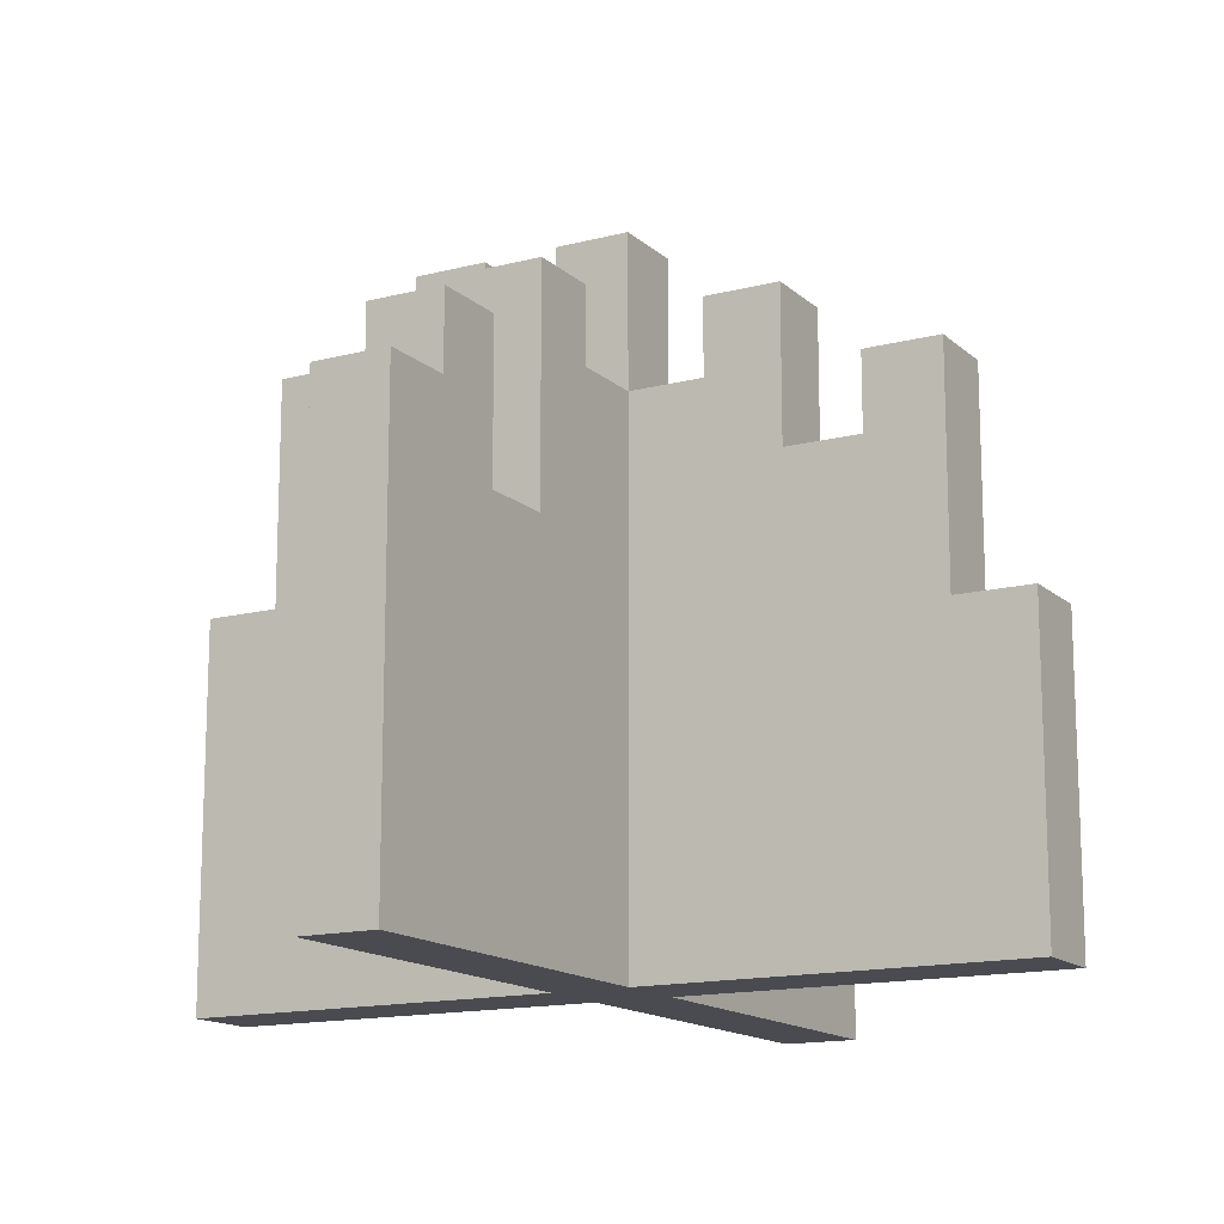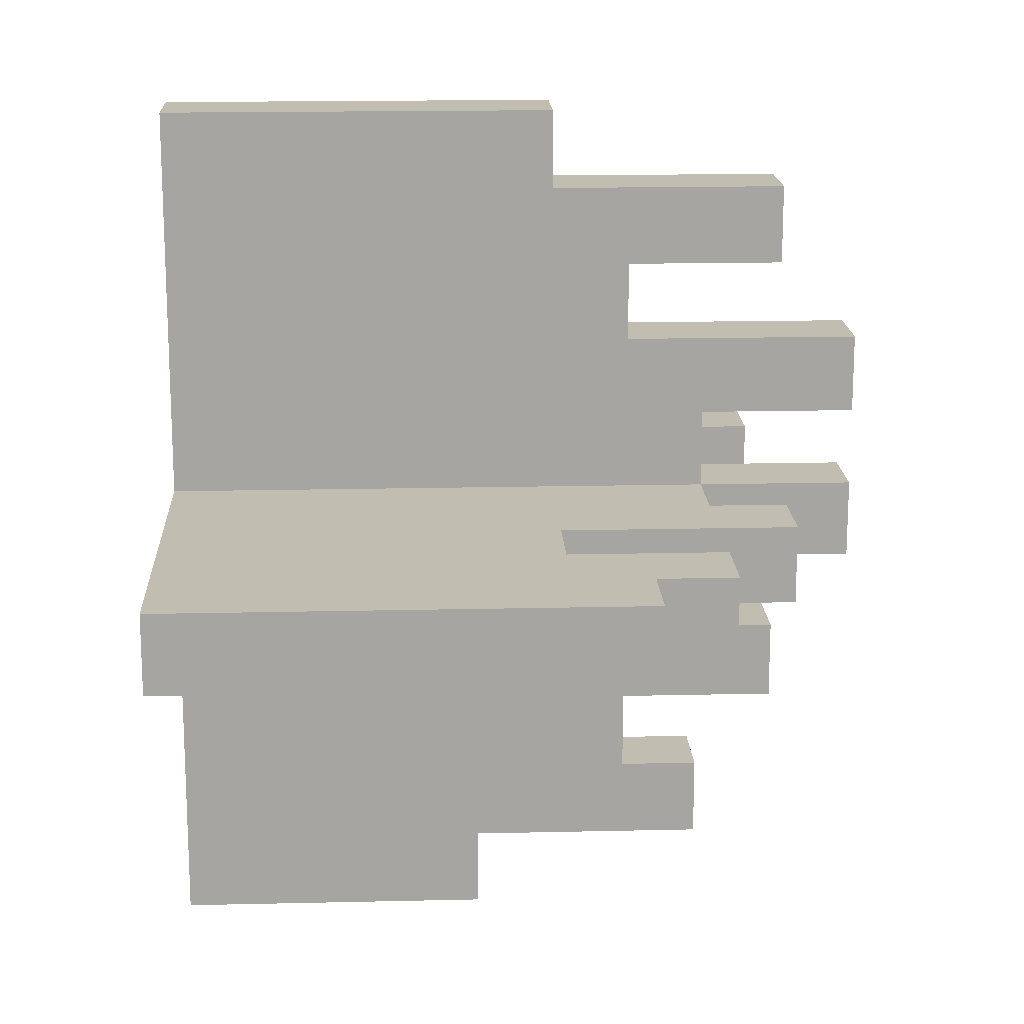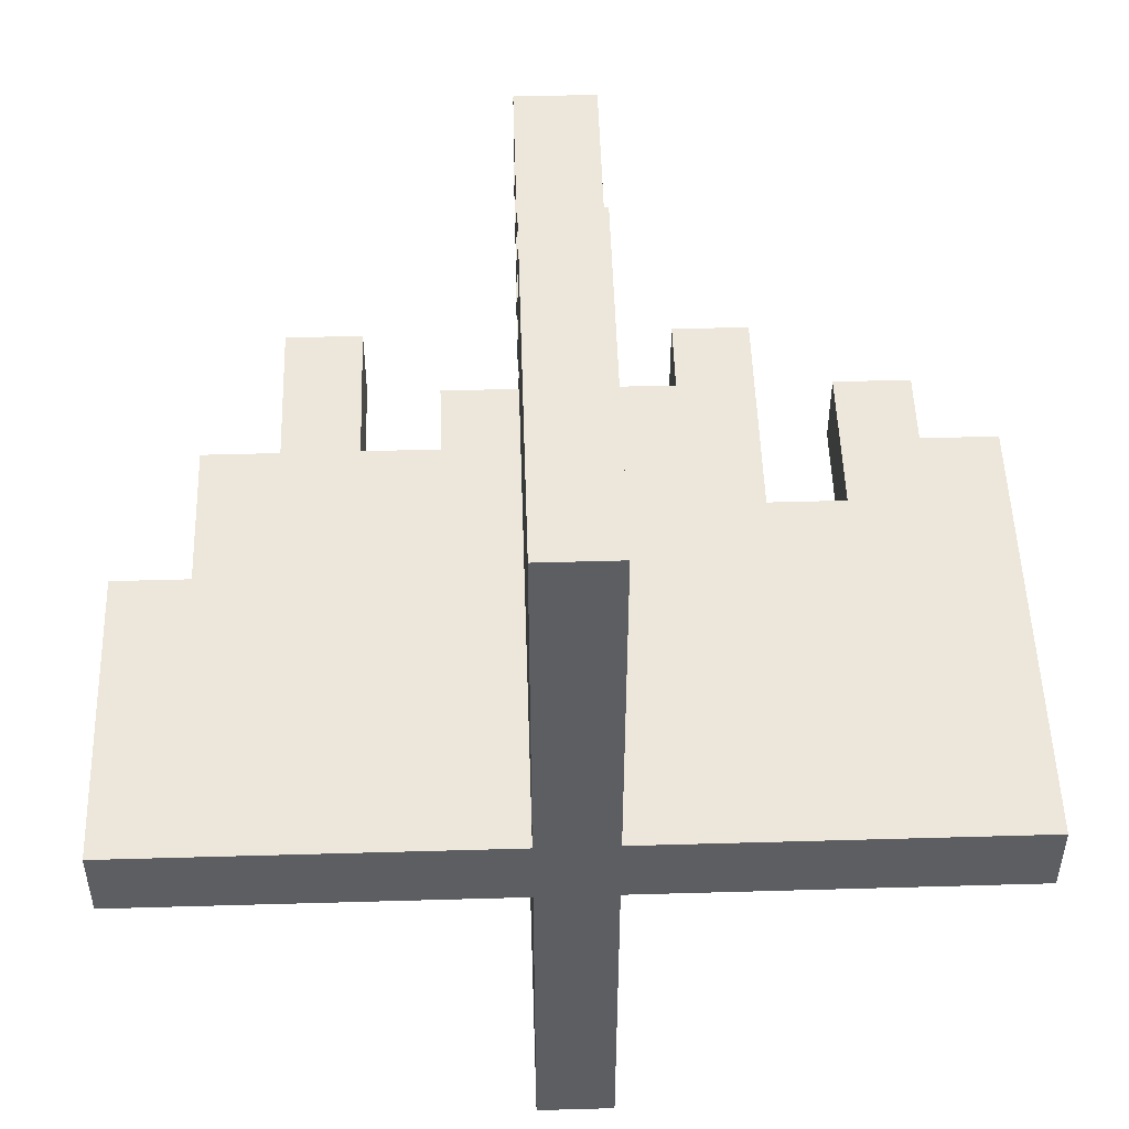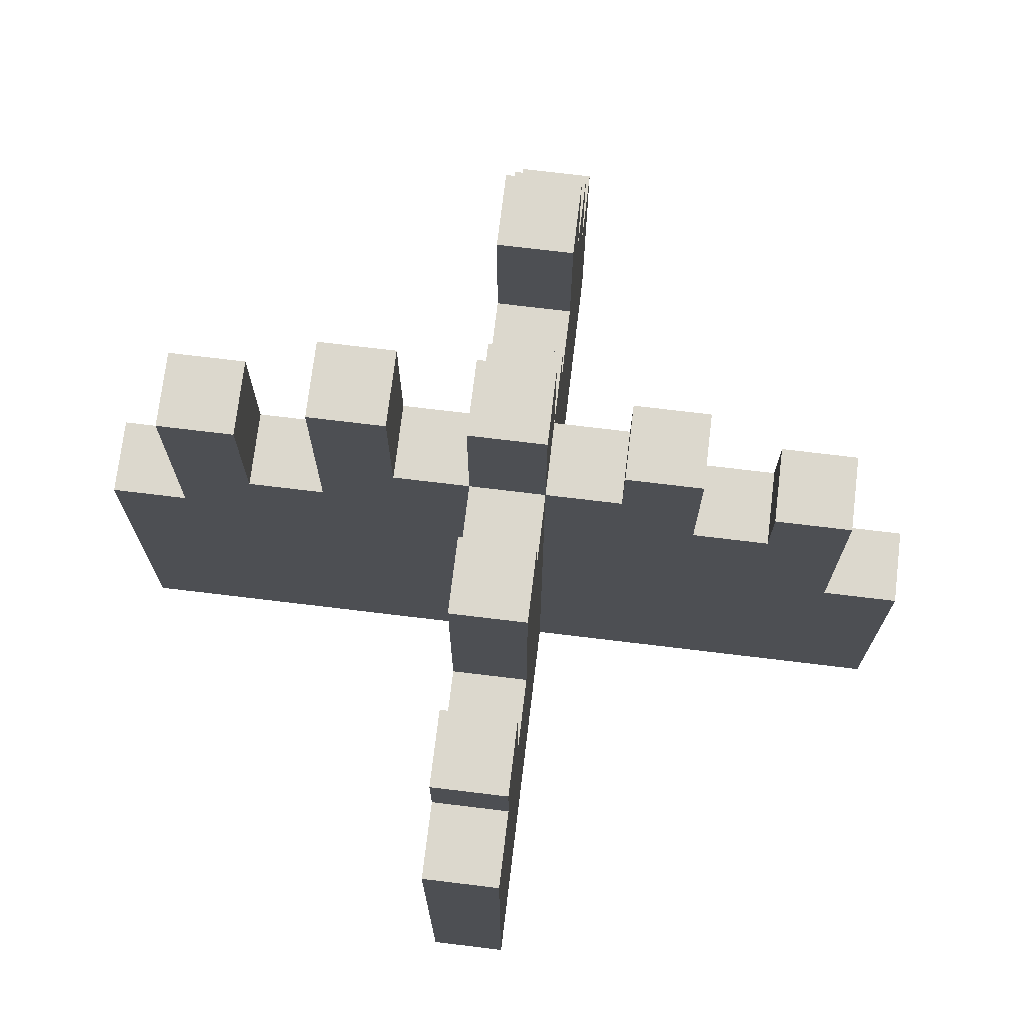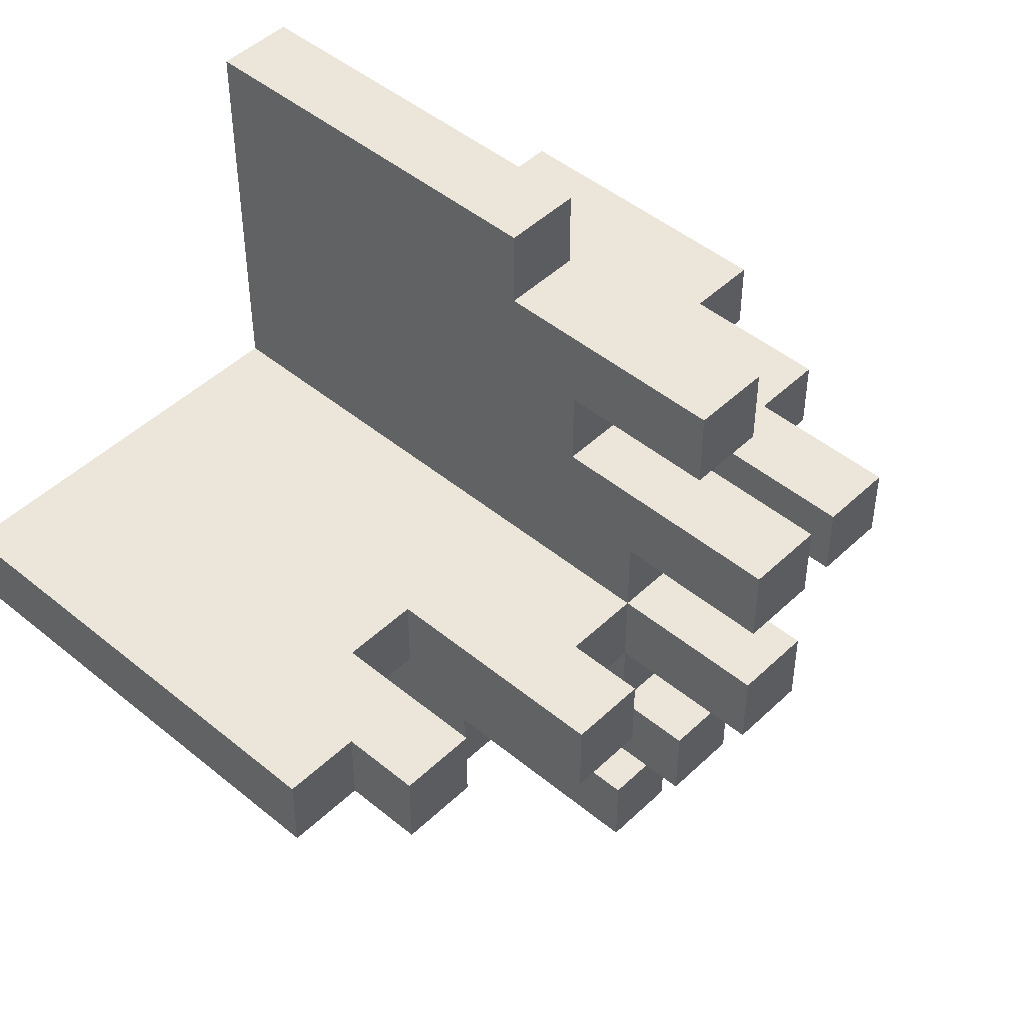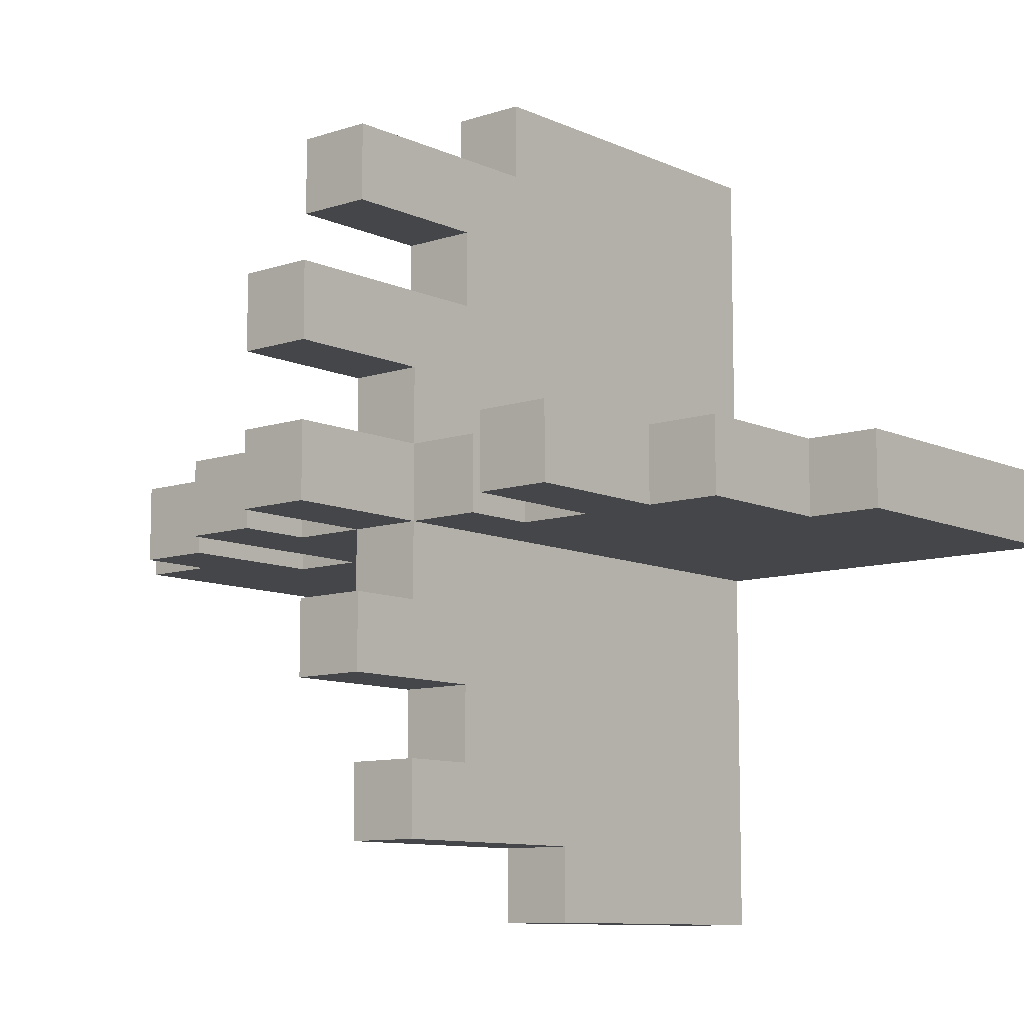
<metadata>
{"format":"obj","ext":"obj","renderer":"f3d","projection":"perspective","resolution":1024,"background":"white","views":[{"elev":-14.6,"azim":119.4,"up":"+Y"},{"elev":16.7,"azim":87.3,"up":"+Z"},{"elev":50.5,"azim":-1.8,"up":"+Z"},{"elev":72.5,"azim":96.9,"up":"+Y"},{"elev":47.0,"azim":133.0,"up":"+Z"},{"elev":-9.8,"azim":-139.4,"up":"+Z"}]}
</metadata>
<code>
v -5.5 0 0.5
v -5.5 0 -0.5
v -5.5 4 0.5
v -5.5 4 -0.5
v -4.5 4 0.5
v -4.5 4 -0.5
v -4.5 6 0.5
v -4.5 6 -0.5
v -3.5 6 0.5
v -3.5 6 -0.5
v -3.5 8 0.5
v -3.5 8 -0.5
v -1.5 6 0.5
v -1.5 6 -0.5
v -1.5 7 0.5
v -1.5 7 -0.5
v -0.5 0 5.5
v -0.5 0 4.5
v -0.5 0 3.5
v -0.5 0 1.5
v -0.5 0 0.5
v -0.5 0 -0.5
v -0.5 0 -1.5
v -0.5 0 -3.5
v -0.5 0 -5.5
v -0.5 4 -4.5
v -0.5 4 -5.5
v -0.5 5 5.5
v -0.5 5 4.5
v -0.5 6 3.5
v -0.5 6 2.5
v -0.5 6 -2.5
v -0.5 6 -3.5
v -0.5 7 1.5
v -0.5 7 0.5
v -0.5 7 -0.5
v -0.5 7 -1.5
v -0.5 7 -3.5
v -0.5 7 -4.5
v -0.5 8 4.5
v -0.5 8 3.5
v -0.5 8 -1.5
v -0.5 8 -2.5
v -0.5 9 2.5
v -0.5 9 1.5
v -0.5 9 0.5
v -0.5 9 -0.5
v 1.5 7 0.5
v 1.5 7 -0.5
v 1.5 8 0.5
v 1.5 8 -0.5
v 3.5 5 0.5
v 3.5 5 -0.5
v 3.5 7 0.5
v 3.5 7 -0.5
v -2.5 6 0.5
v -2.5 6 -0.5
v -2.5 8 0.5
v -2.5 8 -0.5
v 0.5 0 5.5
v 0.5 0 4.5
v 0.5 0 3.5
v 0.5 0 1.5
v 0.5 0 0.5
v 0.5 0 -0.5
v 0.5 0 -1.5
v 0.5 0 -3.5
v 0.5 0 -5.5
v 0.5 4 -4.5
v 0.5 4 -5.5
v 0.5 5 5.5
v 0.5 5 4.5
v 0.5 6 3.5
v 0.5 6 2.5
v 0.5 6 -2.5
v 0.5 6 -3.5
v 0.5 7 1.5
v 0.5 7 0.5
v 0.5 7 -0.5
v 0.5 7 -1.5
v 0.5 7 -3.5
v 0.5 7 -4.5
v 0.5 8 4.5
v 0.5 8 3.5
v 0.5 8 -1.5
v 0.5 8 -2.5
v 0.5 9 2.5
v 0.5 9 1.5
v 0.5 9 0.5
v 0.5 9 -0.5
v 2.5 5 0.5
v 2.5 5 -0.5
v 2.5 8 0.5
v 2.5 8 -0.5
v 4.5 6 0.5
v 4.5 6 -0.5
v 4.5 7 0.5
v 4.5 7 -0.5
v 5.5 0 0.5
v 5.5 0 -0.5
v 5.5 6 0.5
v 5.5 6 -0.5
v -0.5 0 5.5
v -0.5 5 5.5
v 0.5 0 5.5
v 0.5 5 5.5
v -0.5 5 4.5
v -0.5 8 4.5
v 0.5 5 4.5
v 0.5 8 4.5
v -0.5 6 2.5
v -0.5 9 2.5
v 0.5 6 2.5
v 0.5 9 2.5
v -5.5 0 0.5
v -5.5 4 0.5
v -4.5 0 0.5
v -4.5 4 0.5
v -4.5 6 0.5
v -3.5 0 0.5
v -3.5 6 0.5
v -3.5 8 0.5
v -2.5 0 0.5
v -2.5 6 0.5
v -2.5 8 0.5
v -1.5 0 0.5
v -1.5 6 0.5
v -1.5 7 0.5
v -0.5 0 0.5
v -0.5 7 0.5
v -0.5 9 0.5
v 0.5 0 0.5
v 0.5 7 0.5
v 0.5 9 0.5
v 1.5 0 0.5
v 1.5 7 0.5
v 1.5 8 0.5
v 2.5 0 0.5
v 2.5 5 0.5
v 2.5 8 0.5
v 3.5 0 0.5
v 3.5 5 0.5
v 3.5 7 0.5
v 4.5 0 0.5
v 4.5 6 0.5
v 4.5 7 0.5
v 5.5 0 0.5
v 5.5 6 0.5
v -0.5 7 -1.5
v -0.5 8 -1.5
v 0.5 7 -1.5
v 0.5 8 -1.5
v -0.5 6 -3.5
v -0.5 7 -3.5
v 0.5 6 -3.5
v 0.5 7 -3.5
v -0.5 6 3.5
v -0.5 8 3.5
v 0.5 6 3.5
v 0.5 8 3.5
v -0.5 7 1.5
v -0.5 9 1.5
v 0.5 7 1.5
v 0.5 9 1.5
v -5.5 0 -0.5
v -5.5 4 -0.5
v -4.5 0 -0.5
v -4.5 4 -0.5
v -4.5 6 -0.5
v -3.5 0 -0.5
v -3.5 6 -0.5
v -3.5 8 -0.5
v -2.5 0 -0.5
v -2.5 6 -0.5
v -2.5 8 -0.5
v -1.5 0 -0.5
v -1.5 6 -0.5
v -1.5 7 -0.5
v -0.5 0 -0.5
v -0.5 7 -0.5
v -0.5 9 -0.5
v 0.5 0 -0.5
v 0.5 7 -0.5
v 0.5 9 -0.5
v 1.5 0 -0.5
v 1.5 7 -0.5
v 1.5 8 -0.5
v 2.5 0 -0.5
v 2.5 5 -0.5
v 2.5 8 -0.5
v 3.5 0 -0.5
v 3.5 5 -0.5
v 3.5 7 -0.5
v 4.5 0 -0.5
v 4.5 6 -0.5
v 4.5 7 -0.5
v 5.5 0 -0.5
v 5.5 6 -0.5
v -0.5 6 -2.5
v -0.5 8 -2.5
v 0.5 6 -2.5
v 0.5 8 -2.5
v -0.5 4 -4.5
v -0.5 7 -4.5
v 0.5 4 -4.5
v 0.5 7 -4.5
v -0.5 0 -5.5
v -0.5 4 -5.5
v 0.5 0 -5.5
v 0.5 4 -5.5
v -0.5 0 5.5
v 0.5 0 5.5
v -0.5 0 4.5
v 0.5 0 4.5
v -0.5 0 3.5
v 0.5 0 3.5
v -0.5 0 1.5
v 0.5 0 1.5
v -5.5 0 0.5
v -4.5 0 0.5
v -3.5 0 0.5
v -2.5 0 0.5
v -1.5 0 0.5
v -0.5 0 0.5
v 0.5 0 0.5
v 1.5 0 0.5
v 2.5 0 0.5
v 3.5 0 0.5
v 4.5 0 0.5
v 5.5 0 0.5
v -5.5 0 -0.5
v -4.5 0 -0.5
v -3.5 0 -0.5
v -2.5 0 -0.5
v -1.5 0 -0.5
v -0.5 0 -0.5
v 0.5 0 -0.5
v 1.5 0 -0.5
v 2.5 0 -0.5
v 3.5 0 -0.5
v 4.5 0 -0.5
v 5.5 0 -0.5
v -0.5 0 -1.5
v 0.5 0 -1.5
v -0.5 0 -3.5
v 0.5 0 -3.5
v -0.5 0 -5.5
v 0.5 0 -5.5
v -5.5 4 0.5
v -4.5 4 0.5
v -5.5 4 -0.5
v -4.5 4 -0.5
v -0.5 4 -4.5
v 0.5 4 -4.5
v -0.5 4 -5.5
v 0.5 4 -5.5
v -0.5 5 5.5
v 0.5 5 5.5
v -0.5 5 4.5
v 0.5 5 4.5
v 2.5 5 0.5
v 3.5 5 0.5
v 2.5 5 -0.5
v 3.5 5 -0.5
v -0.5 6 3.5
v 0.5 6 3.5
v -0.5 6 2.5
v 0.5 6 2.5
v -4.5 6 0.5
v -3.5 6 0.5
v -2.5 6 0.5
v -1.5 6 0.5
v 4.5 6 0.5
v 5.5 6 0.5
v -4.5 6 -0.5
v -3.5 6 -0.5
v -2.5 6 -0.5
v -1.5 6 -0.5
v 4.5 6 -0.5
v 5.5 6 -0.5
v -0.5 6 -2.5
v 0.5 6 -2.5
v -0.5 6 -3.5
v 0.5 6 -3.5
v -0.5 7 1.5
v 0.5 7 1.5
v -1.5 7 0.5
v -0.5 7 0.5
v 0.5 7 0.5
v 1.5 7 0.5
v 3.5 7 0.5
v 4.5 7 0.5
v -1.5 7 -0.5
v -0.5 7 -0.5
v 0.5 7 -0.5
v 1.5 7 -0.5
v 3.5 7 -0.5
v 4.5 7 -0.5
v -0.5 7 -1.5
v 0.5 7 -1.5
v -0.5 7 -3.5
v 0.5 7 -3.5
v -0.5 7 -4.5
v 0.5 7 -4.5
v -0.5 8 4.5
v 0.5 8 4.5
v -0.5 8 3.5
v 0.5 8 3.5
v -3.5 8 0.5
v -2.5 8 0.5
v 1.5 8 0.5
v 2.5 8 0.5
v -3.5 8 -0.5
v -2.5 8 -0.5
v 1.5 8 -0.5
v 2.5 8 -0.5
v -0.5 8 -1.5
v 0.5 8 -1.5
v -0.5 8 -2.5
v 0.5 8 -2.5
v -0.5 9 2.5
v 0.5 9 2.5
v -0.5 9 1.5
v 0.5 9 1.5
v -0.5 9 0.5
v 0.5 9 0.5
v -0.5 9 -0.5
v 0.5 9 -0.5
f 3 2 1
f 4 2 3
f 7 6 5
f 8 6 7
f 11 10 9
f 12 10 11
f 15 14 13
f 16 14 15
f 26 25 24
f 27 25 26
f 28 18 17
f 29 19 18
f 29 18 28
f 30 20 19
f 30 19 29
f 31 20 30
f 32 24 23
f 33 26 24
f 33 24 32
f 34 21 20
f 34 20 31
f 35 21 34
f 36 23 22
f 37 32 23
f 37 23 36
f 38 26 33
f 39 26 38
f 40 30 29
f 41 30 40
f 42 32 37
f 43 32 42
f 44 34 31
f 45 34 44
f 46 36 35
f 47 36 46
f 50 49 48
f 51 49 50
f 54 53 52
f 55 53 54
f 56 57 58
f 58 57 59
f 67 68 69
f 69 68 70
f 60 61 71
f 61 62 72
f 71 61 72
f 62 63 73
f 72 62 73
f 73 63 74
f 66 67 75
f 67 69 76
f 75 67 76
f 63 64 77
f 74 63 77
f 77 64 78
f 65 66 79
f 66 75 80
f 79 66 80
f 76 69 81
f 81 69 82
f 72 73 83
f 83 73 84
f 80 75 85
f 85 75 86
f 74 77 87
f 87 77 88
f 78 79 89
f 89 79 90
f 91 92 93
f 93 92 94
f 95 96 97
f 97 96 98
f 99 100 101
f 101 100 102
f 105 104 103
f 106 104 105
f 109 108 107
f 110 108 109
f 113 112 111
f 114 112 113
f 117 116 115
f 118 116 117
f 120 118 117
f 120 119 118
f 121 119 120
f 123 121 120
f 123 122 121
f 124 122 123
f 125 122 124
f 126 124 123
f 127 124 126
f 129 127 126
f 129 128 127
f 130 128 129
f 133 131 130
f 134 131 133
f 135 133 132
f 136 133 135
f 138 136 135
f 138 137 136
f 139 137 138
f 140 137 139
f 141 139 138
f 142 139 141
f 144 142 141
f 144 143 142
f 145 143 144
f 146 143 145
f 147 145 144
f 148 145 147
f 151 150 149
f 152 150 151
f 155 154 153
f 156 154 155
f 157 158 159
f 159 158 160
f 161 162 163
f 163 162 164
f 165 166 167
f 167 166 168
f 167 168 170
f 168 169 170
f 170 169 171
f 170 171 173
f 171 172 173
f 173 172 174
f 174 172 175
f 173 174 176
f 176 174 177
f 176 177 179
f 177 178 179
f 179 178 180
f 180 181 183
f 183 181 184
f 182 183 185
f 185 183 186
f 185 186 188
f 186 187 188
f 188 187 189
f 189 187 190
f 188 189 191
f 191 189 192
f 191 192 194
f 192 193 194
f 194 193 195
f 195 193 196
f 194 195 197
f 197 195 198
f 199 200 201
f 201 200 202
f 203 204 205
f 205 204 206
f 207 208 209
f 209 208 210
f 213 212 211
f 214 212 213
f 215 214 213
f 216 214 215
f 217 216 215
f 218 216 217
f 224 218 217
f 225 218 224
f 231 220 219
f 232 221 220
f 232 220 231
f 233 222 221
f 233 221 232
f 234 223 222
f 234 222 233
f 235 225 224
f 235 223 234
f 235 224 223
f 235 226 225
f 236 226 235
f 237 226 236
f 238 227 226
f 238 226 237
f 239 228 227
f 239 227 238
f 240 229 228
f 240 228 239
f 241 230 229
f 241 229 240
f 242 230 241
f 243 237 236
f 244 237 243
f 245 244 243
f 246 244 245
f 247 246 245
f 248 246 247
f 249 250 251
f 251 250 252
f 253 254 255
f 255 254 256
f 257 258 259
f 259 258 260
f 261 262 263
f 263 262 264
f 265 266 267
f 267 266 268
f 269 270 275
f 275 270 276
f 271 272 277
f 277 272 278
f 273 274 279
f 279 274 280
f 281 282 283
f 283 282 284
f 285 286 288
f 288 286 289
f 287 288 293
f 293 288 294
f 289 290 295
f 295 290 296
f 291 292 297
f 297 292 298
f 294 295 299
f 299 295 300
f 301 302 303
f 303 302 304
f 305 306 307
f 307 306 308
f 309 310 313
f 313 310 314
f 311 312 315
f 315 312 316
f 317 318 319
f 319 318 320
f 321 322 323
f 323 322 324
f 325 326 327
f 327 326 328

</code>
